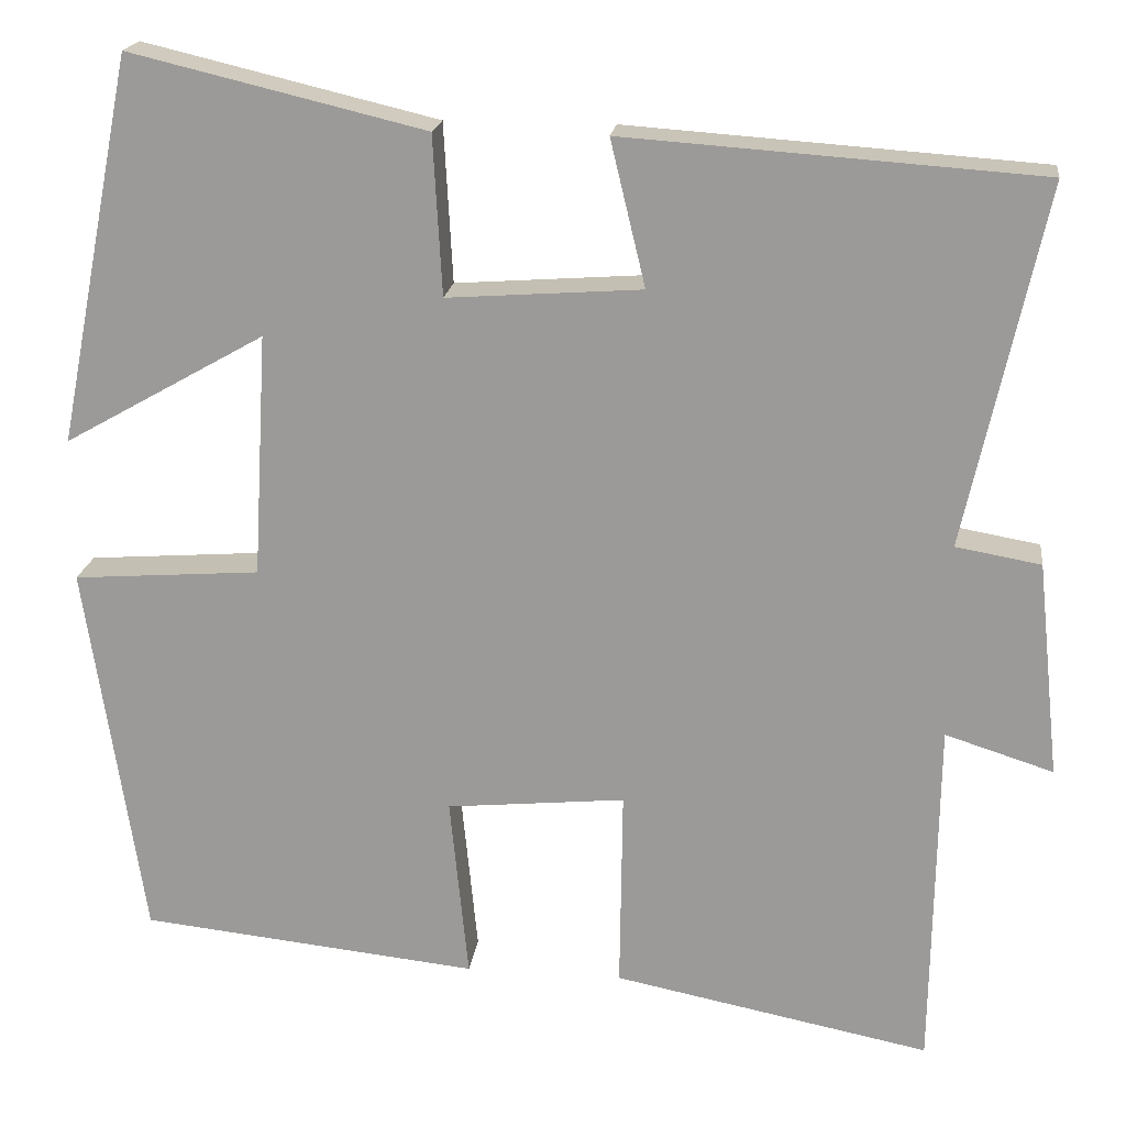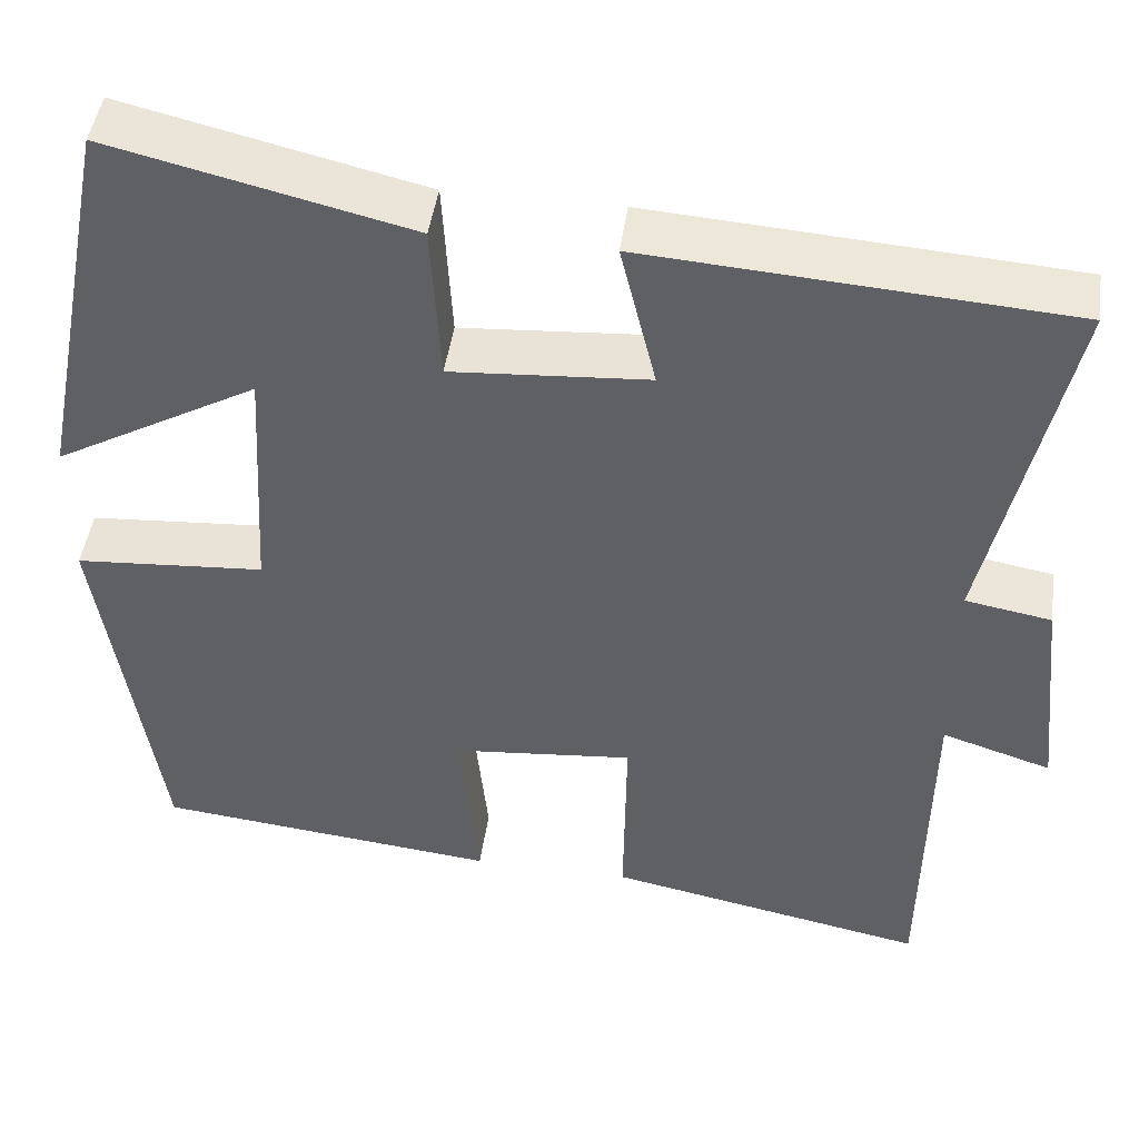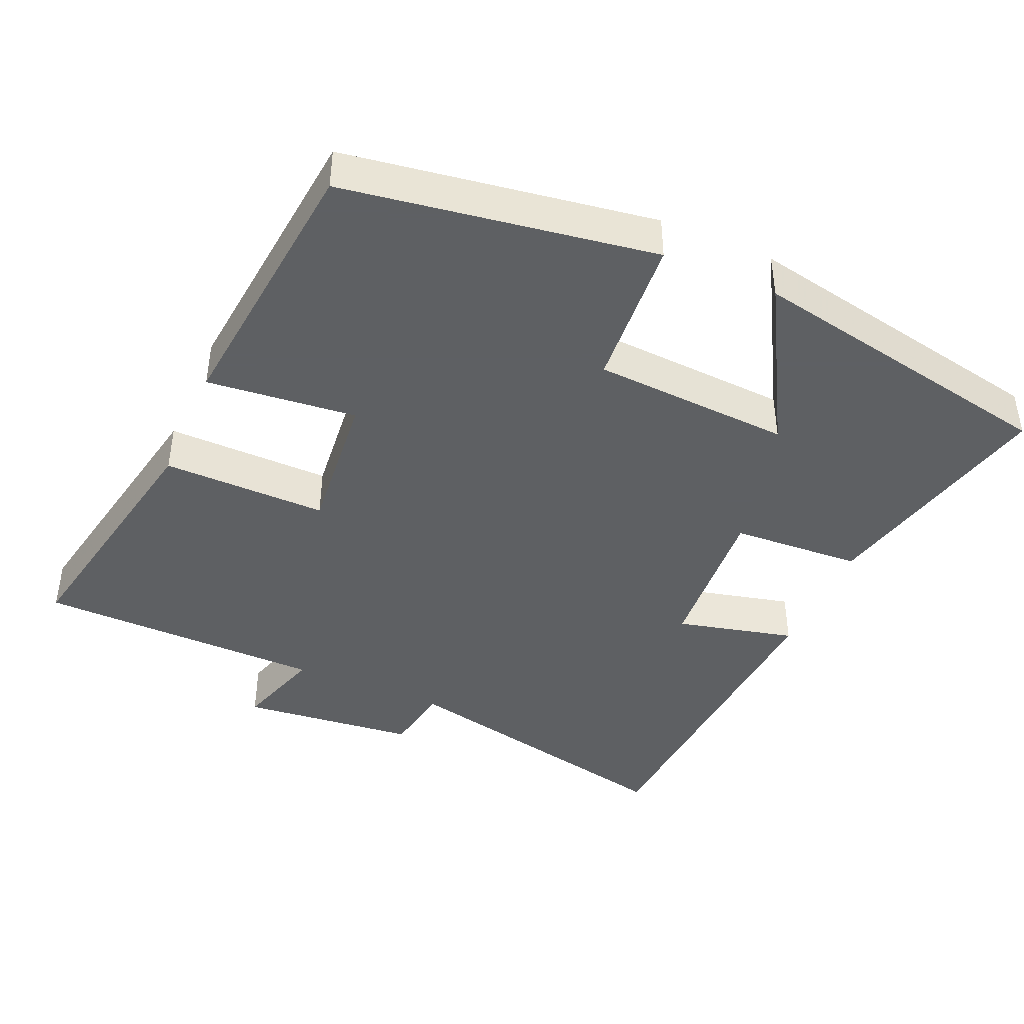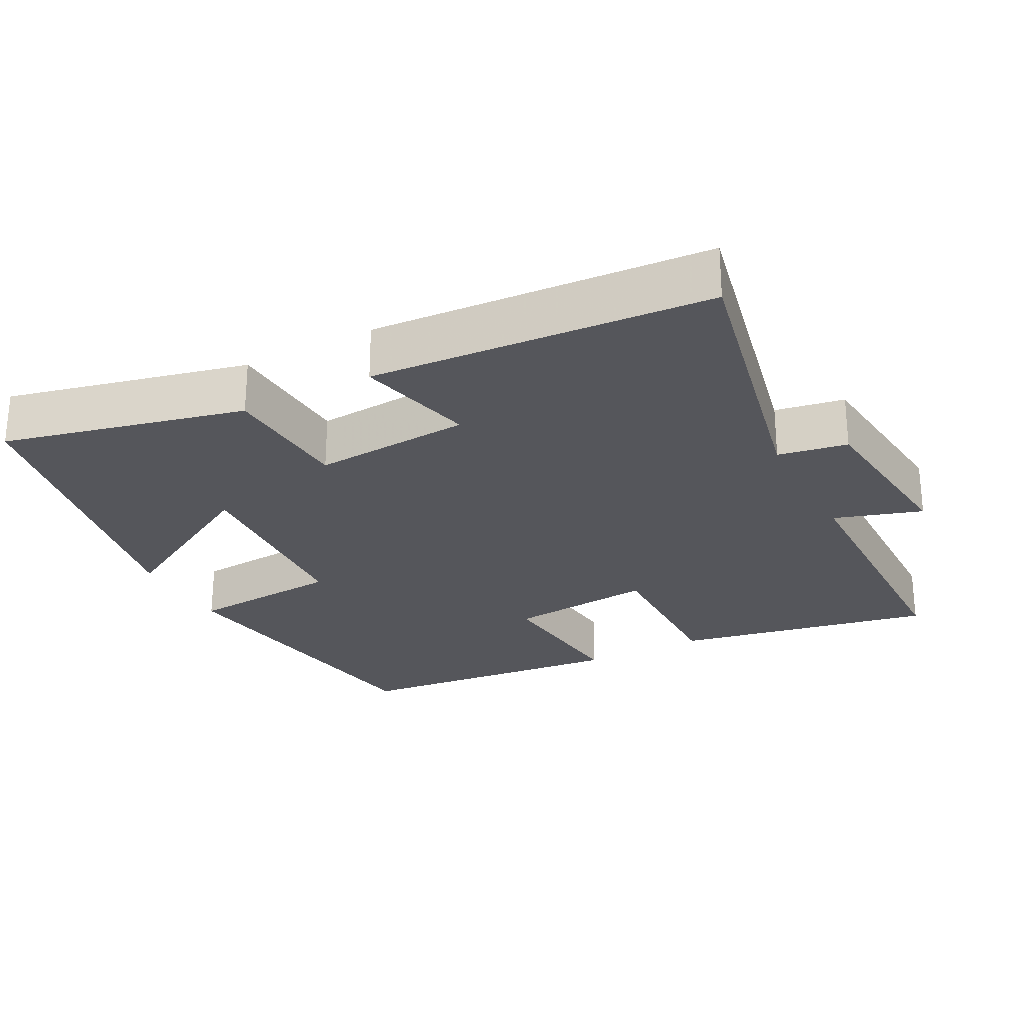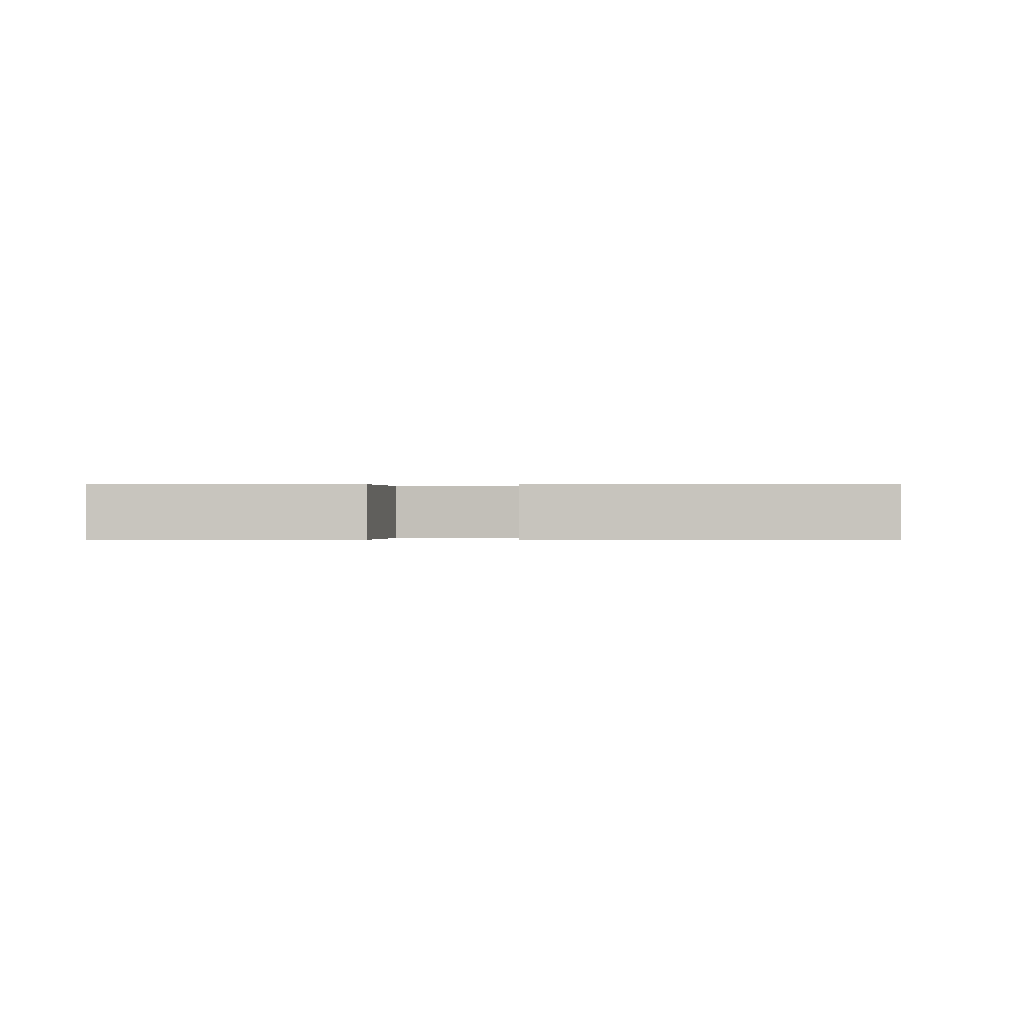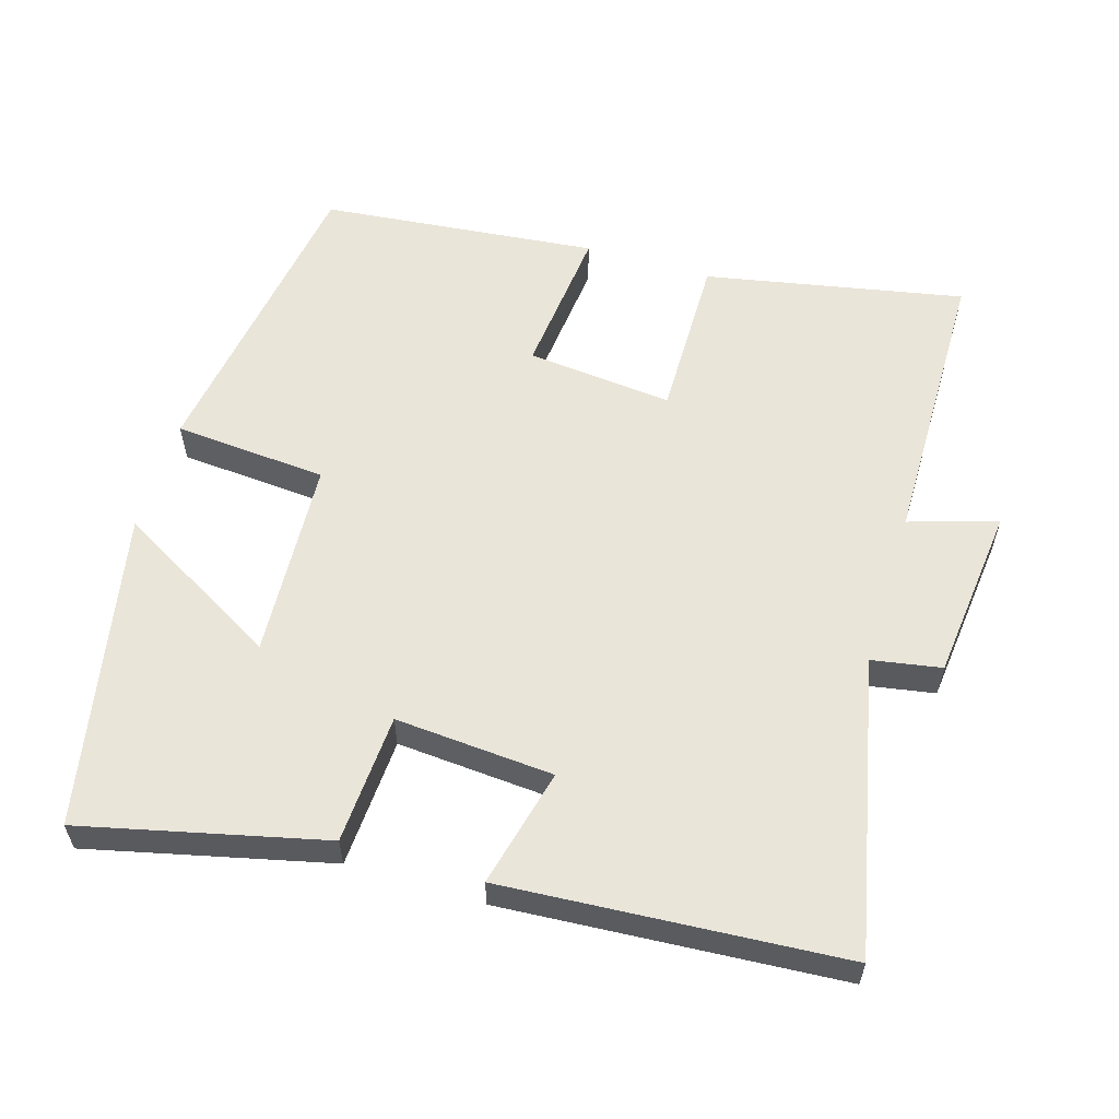
<metadata>
{"format":"obj","ext":"obj","renderer":"f3d","projection":"perspective","resolution":1024,"background":"white","views":[{"elev":19.2,"azim":7.3,"up":"+Z"},{"elev":46.0,"azim":8.0,"up":"+Z"},{"elev":-42.7,"azim":-113.5,"up":"+Y"},{"elev":-26.2,"azim":27.8,"up":"+Y"},{"elev":0.0,"azim":5.3,"up":"+Y"},{"elev":58.4,"azim":16.9,"up":"+Y"}]}
</metadata>
<code>
v 0.59 0.07 0.467
v 0.5 0.07 0.055
v 0.597 0.07 0.038
v 0.623 0.07 -0.208
v 0.5 0.07 -0.169
v 0.494 0.07 -0.571
v 0.133 0.07 -0.5
v 0.136 0.07 -0.27
v -0.068 0.07 -0.29
v -0.047 0.07 -0.5
v -0.434 0.07 -0.46
v -0.5 0.07 -0.026
v -0.286 0.07 -0.01
v -0.27 0.07 0.268
v -0.5 0.07 0.138
v -0.413 0.07 0.58
v -0.076 0.07 0.5
v -0.066 0.07 0.318
v 0.156 0.07 0.334
v 0.116 0.07 0.5
v 0.59 0 0.467
v 0.5 0 0.055
v 0.597 0 0.038
v 0.623 0 -0.208
v 0.5 0 -0.169
v 0.494 0 -0.571
v 0.133 0 -0.5
v 0.136 0 -0.27
v -0.068 0 -0.29
v -0.047 0 -0.5
v -0.434 0 -0.46
v -0.5 0 -0.026
v -0.286 0 -0.01
v -0.27 0 0.268
v -0.5 0 0.138
v -0.413 0 0.58
v -0.076 0 0.5
v -0.066 0 0.318
v 0.156 0 0.334
v 0.116 0 0.5
f 19 20 1 2
f 18 19 2
f 16 17 18
f 14 15 16
f 14 16 18
f 13 14 18 2
f 11 12 13
f 10 11 13
f 9 10 13
f 13 2 3
f 9 13 3
f 8 9 3
f 5 6 7 8
f 3 4 5
f 3 5 8
f 22 21 40 39
f 22 39 38
f 38 37 36
f 36 35 34
f 38 36 34
f 22 38 34 33
f 33 32 31
f 33 31 30
f 33 30 29
f 23 22 33
f 23 33 29
f 23 29 28
f 28 27 26 25
f 25 24 23
f 28 25 23
f 1 21 22 2
f 2 22 23 3
f 3 23 24 4
f 4 24 25 5
f 5 25 26 6
f 6 26 27 7
f 7 27 28 8
f 8 28 29 9
f 9 29 30 10
f 10 30 31 11
f 11 31 32 12
f 12 32 33 13
f 13 33 34 14
f 14 34 35 15
f 15 35 36 16
f 16 36 37 17
f 17 37 38 18
f 18 38 39 19
f 19 39 40 20
f 20 40 21 1

</code>
